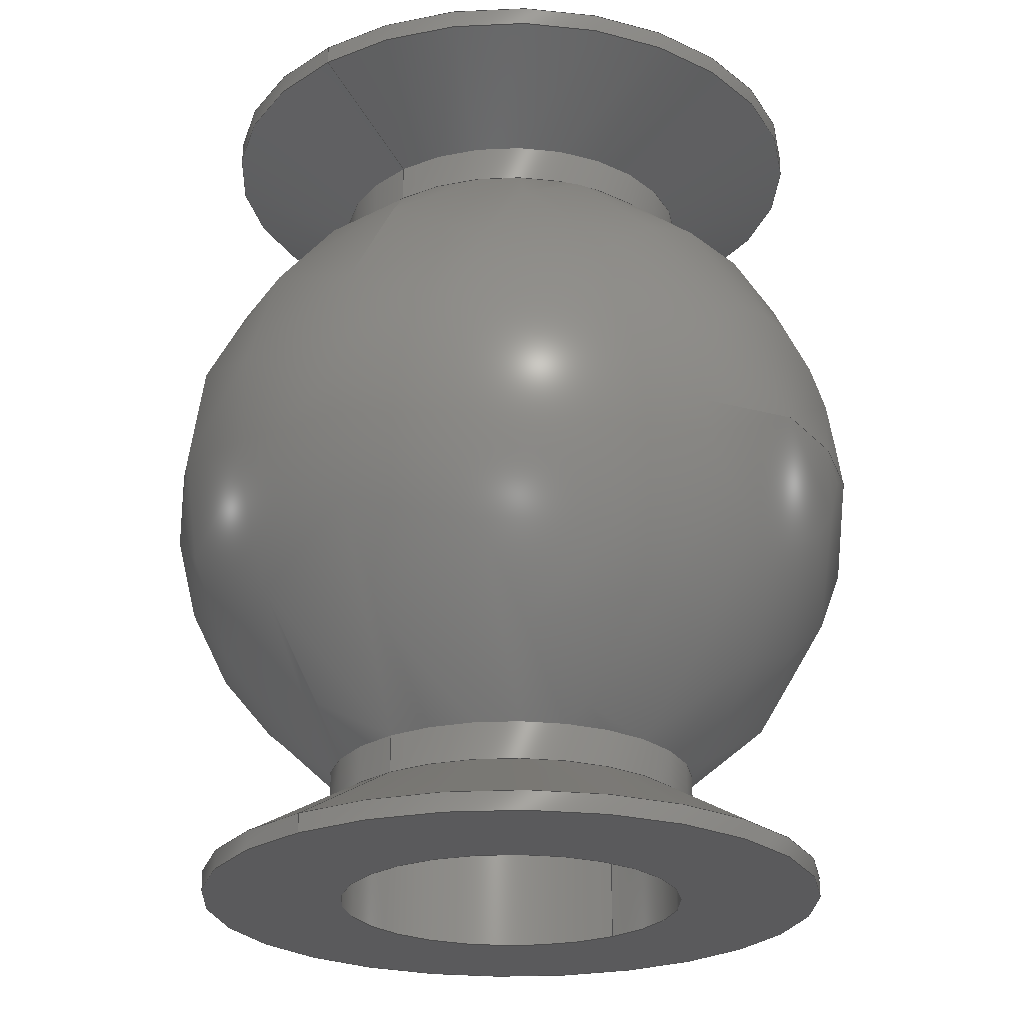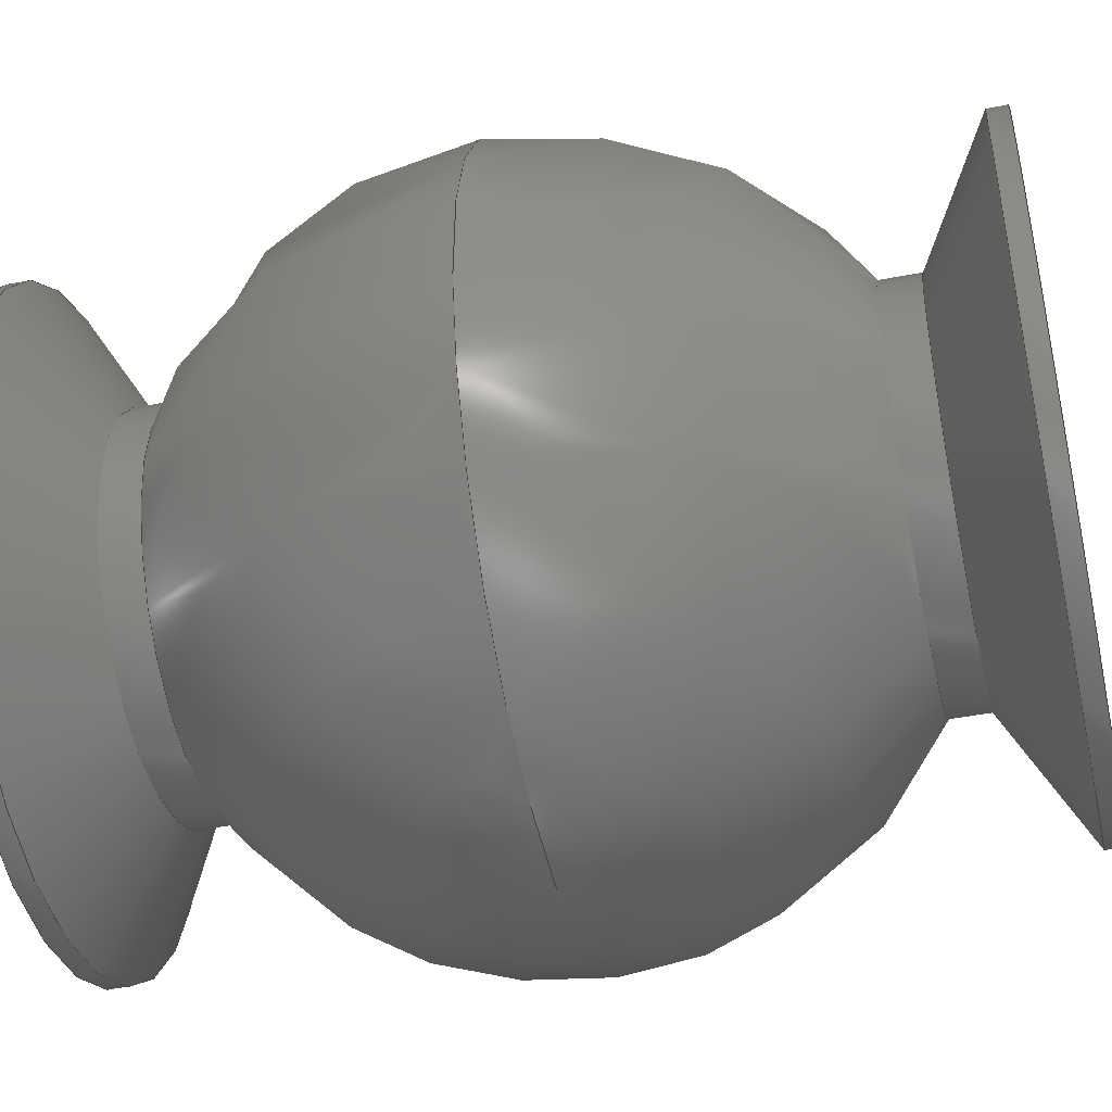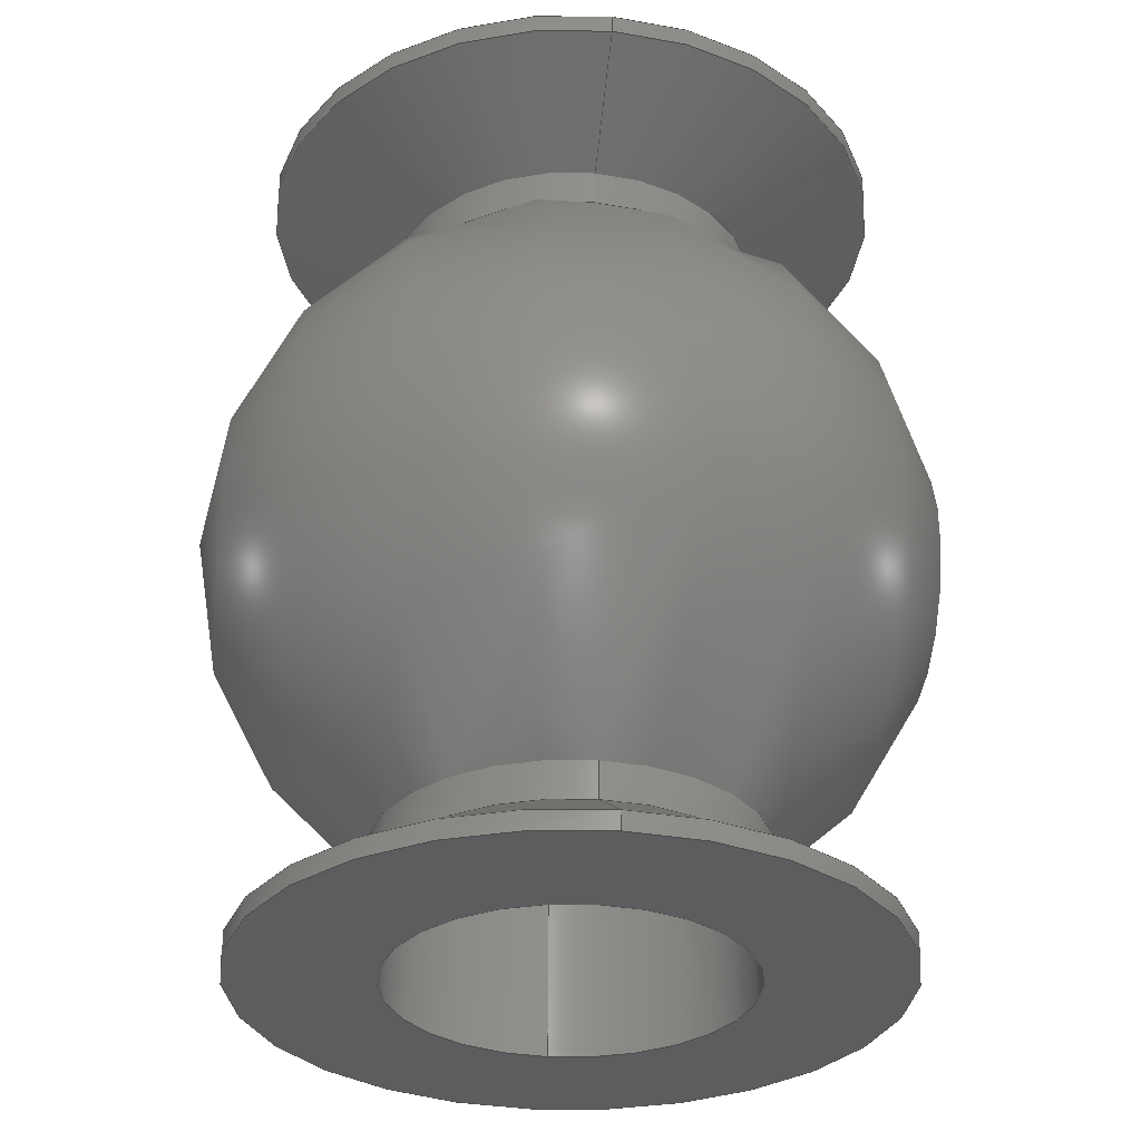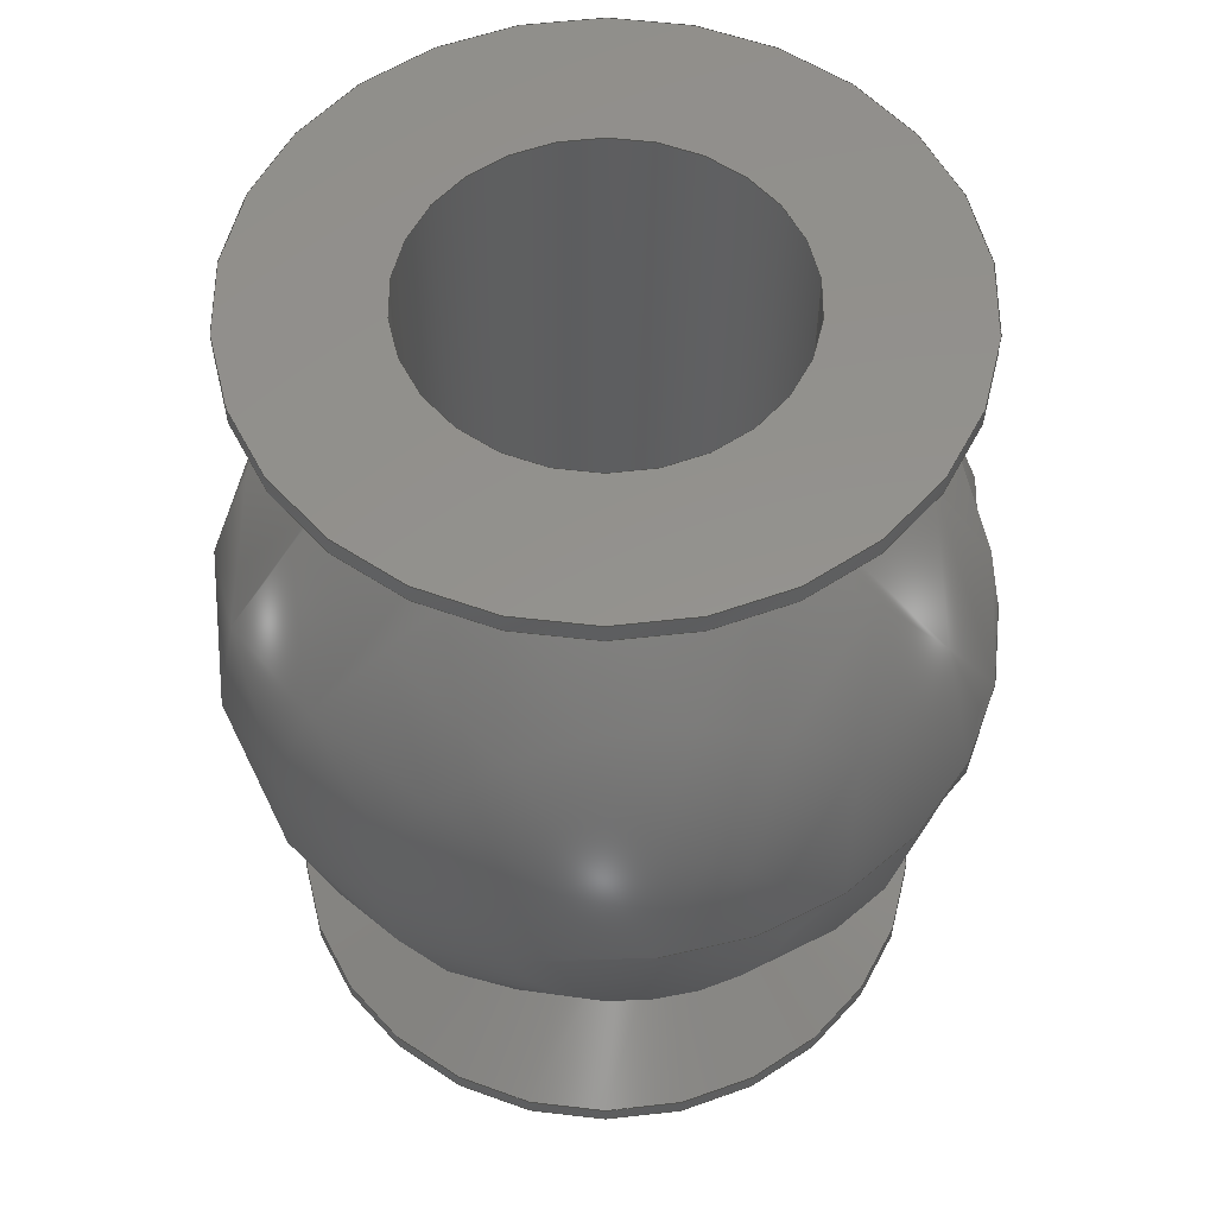
<metadata>
{"format":"step","ext":"stp","renderer":"f3d","projection":"perspective","resolution":1024,"background":"white","views":[{"elev":-24.6,"azim":128.9,"up":"+Y"},{"elev":-44.7,"azim":-77.2,"up":"+Z"},{"elev":-31.9,"azim":82.7,"up":"+Y"},{"elev":55.9,"azim":173.2,"up":"+Y"}]}
</metadata>
<code>
ISO-10303-21;
DATA;
#1=MECHANICAL_CONTEXT('detailed design',#9,'mechanical');
#2=PRODUCT_RELATED_PRODUCT_CATEGORY('detail','',(#89));
#3=CC_DESIGN_SECURITY_CLASSIFICATION(#5,(#88));
#4=SECURITY_CLASSIFICATION_LEVEL('unclassified');
#5=SECURITY_CLASSIFICATION('name','Security for version',#4);
#6=SHAPE_DEFINITION_REPRESENTATION(#7,#295);
#7=PRODUCT_DEFINITION_SHAPE('','DefinitionDesc',#87);
#8=APPLICATION_PROTOCOL_DEFINITION('AP definition status',
'config_control_design',1994,#9);
#9=APPLICATION_CONTEXT(
'control the configuration of three dimensional design');
#10=DESIGN_CONTEXT('detailed design',#9,'design');
#11=PERSON_AND_ORGANIZATION_ROLE('creator');
#12=PERSON_AND_ORGANIZATION_ROLE('classification_officer');
#13=PERSON_AND_ORGANIZATION_ROLE('creator');
#14=PERSON_AND_ORGANIZATION_ROLE('design_supplier');
#15=PERSON_AND_ORGANIZATION_ROLE('design_owner');
#16=CC_DESIGN_PERSON_AND_ORGANIZATION_ASSIGNMENT(#48,#11,(#87));
#17=CC_DESIGN_PERSON_AND_ORGANIZATION_ASSIGNMENT(#51,#12,(#5));
#18=CC_DESIGN_PERSON_AND_ORGANIZATION_ASSIGNMENT(#52,#13,(#88));
#19=CC_DESIGN_PERSON_AND_ORGANIZATION_ASSIGNMENT(#53,#14,(#88));
#20=CC_DESIGN_PERSON_AND_ORGANIZATION_ASSIGNMENT(#54,#15,(#89));
#21=DATE_TIME_ROLE('creation_date');
#22=DATE_TIME_ROLE('classification_date');
#23=CC_DESIGN_DATE_AND_TIME_ASSIGNMENT(#77,#21,(#87));
#24=CC_DESIGN_DATE_AND_TIME_ASSIGNMENT(#80,#22,(#5));
#25=CC_DESIGN_APPROVAL(#84,(#87));
#26=CC_DESIGN_APPROVAL(#85,(#88));
#27=CC_DESIGN_APPROVAL(#86,(#5));
#28=APPROVAL_PERSON_ORGANIZATION(#47,#84,#55);
#29=APPROVAL_PERSON_ORGANIZATION(#49,#85,#56);
#30=APPROVAL_PERSON_ORGANIZATION(#50,#86,#57);
#31=ORGANIZATION('DEFINITION_APPROVEDBY_ORG_ID',
'DEFINITION_APPROVEDBY_ORG_NAME','DEFINITION_APPROVEDBY_ORG_DESCR');
#32=ORGANIZATION('DEF_CREATOR_ORG_ID','DEF_CREATOR_ORG_NAME',
'DEF_CREATOR_ORG_DESCR');
#33=ORGANIZATION('APPROVEDBY_ORG_ID','APPROVEDBY_ORG_NAME',
'APPROVEDBY_ORG_DESCR');
#34=ORGANIZATION('SECURITY_APPROVEDBY_ORG_ID',
'SECURITY_APPROVEDBY_ORG_NAME','SECURITY_APPROVEDBY_ORG_DESCR');
#35=ORGANIZATION('CLASSOFFICER_ORG_ID','CLASSOFFICER_ORG_NAME',
'CLASSOFFICER_ORG_DESCR');
#36=ORGANIZATION('CREATOR_ORG_ID','CREATOR_ORG_NAME','CREATOR_ORG_DESCR');
#37=ORGANIZATION('SUPPLIER_ORG_ID','SUPPLIER_ORG_NAME',
'SUPPLIER_ORG_DESCR');
#38=ORGANIZATION('OWNER_ORG_ID','OWNER_ORG_NAME','OWNER_ORG_DESCR');
#39=PERSON('DEFINITION_approverID','DEFINITION_APPROVEDBY_LASTNAME',
'DEFINITION_APPROVEDBY_FIRSTNAME',$,$,$);
#40=PERSON('DEF_createrID','DEF_CREATOR_LASTNAME',
'DEF_CREATOR_FIRSTNAME',$,$,$);
#41=PERSON('approverID','APPROVEDBY_LASTNAME','APPROVEDBY_FIRSTNAME',$,$,
$);
#42=PERSON('SECURITY_approverID','SECURITY_LASTNAME',
'SECURITY_APPROVEDBY_FIRSTNAME',$,$,$);
#43=PERSON('classifierID','CLASSOFFICER_LASTNAME',
'CLASSOFFICER_FIRSTNAME',$,$,$);
#44=PERSON('createrID','CREATOR_LASTNAME','CREATOR_FIRSTNAME',$,$,$);
#45=PERSON('supplierID','SUPPLIER_LASTNAME','SUPPLIER_FIRSTNAME',$,$,$);
#46=PERSON('ownerID','OWNER_LASTNAME','OWNER_FIRSTNAME',$,$,$);
#47=PERSON_AND_ORGANIZATION(#39,#31);
#48=PERSON_AND_ORGANIZATION(#40,#32);
#49=PERSON_AND_ORGANIZATION(#41,#33);
#50=PERSON_AND_ORGANIZATION(#42,#34);
#51=PERSON_AND_ORGANIZATION(#43,#35);
#52=PERSON_AND_ORGANIZATION(#44,#36);
#53=PERSON_AND_ORGANIZATION(#45,#37);
#54=PERSON_AND_ORGANIZATION(#46,#38);
#55=APPROVAL_ROLE('definition_approval');
#56=APPROVAL_ROLE('version_approval');
#57=APPROVAL_ROLE('security_approval');
#58=APPROVAL_DATE_TIME(#76,#84);
#59=APPROVAL_DATE_TIME(#78,#85);
#60=APPROVAL_DATE_TIME(#79,#86);
#61=COORDINATED_UNIVERSAL_TIME_OFFSET(5,0,.BEHIND.);
#62=COORDINATED_UNIVERSAL_TIME_OFFSET(5,0,.BEHIND.);
#63=COORDINATED_UNIVERSAL_TIME_OFFSET(5,0,.BEHIND.);
#64=COORDINATED_UNIVERSAL_TIME_OFFSET(5,0,.BEHIND.);
#65=COORDINATED_UNIVERSAL_TIME_OFFSET(5,0,.BEHIND.);
#66=LOCAL_TIME(22,38,59,#61);
#67=LOCAL_TIME(22,38,59,#62);
#68=LOCAL_TIME(22,38,59,#63);
#69=LOCAL_TIME(22,38,59,#64);
#70=LOCAL_TIME(22,38,59,#65);
#71=CALENDAR_DATE(2013,16,12);
#72=CALENDAR_DATE(2013,16,12);
#73=CALENDAR_DATE(2013,16,12);
#74=CALENDAR_DATE(2013,16,12);
#75=CALENDAR_DATE(2013,16,12);
#76=DATE_AND_TIME(#71,#66);
#77=DATE_AND_TIME(#72,#67);
#78=DATE_AND_TIME(#73,#68);
#79=DATE_AND_TIME(#74,#69);
#80=DATE_AND_TIME(#75,#70);
#81=APPROVAL_STATUS('not_yet_approved');
#82=APPROVAL_STATUS('not_yet_approved');
#83=APPROVAL_STATUS('not_yet_approved');
#84=APPROVAL(#81,'defintion approval');
#85=APPROVAL(#82,'version approval');
#86=APPROVAL(#83,'security approval');
#87=PRODUCT_DEFINITION('DefinitionID','DefinitionDesc',#88,#10);
#88=PRODUCT_DEFINITION_FORMATION_WITH_SPECIFIED_SOURCE(
'PRODUCT_VERSION_ID','PRODUCT_VERSION_DESCR',#89,.NOT_KNOWN.);
#89=PRODUCT('ID_1','DB5347-BALL','',(#1));
#90=(
LENGTH_UNIT()
NAMED_UNIT(*)
SI_UNIT(.CENTI.,.METRE.)
);
#91=(
NAMED_UNIT(*)
PLANE_ANGLE_UNIT()
SI_UNIT($,.RADIAN.)
);
#92=(
NAMED_UNIT(*)
SI_UNIT($,.STERADIAN.)
SOLID_ANGLE_UNIT()
);
#93=UNCERTAINTY_MEASURE_WITH_UNIT(LENGTH_MEASURE(1e-06),#90,
'DISTANCE_ACCURACY_VALUE',
'Maximum model space distance between geometric entities at asserted co
nnectivities');
#94=(
GEOMETRIC_REPRESENTATION_CONTEXT(3)
GLOBAL_UNCERTAINTY_ASSIGNED_CONTEXT((#93))
GLOBAL_UNIT_ASSIGNED_CONTEXT((#92,#91,#90))
REPRESENTATION_CONTEXT('ID1','3D')
);
#95=SPHERICAL_SURFACE('',#211,0.289);
#96=CONICAL_SURFACE('',#207,0.2,1.047);
#97=CONICAL_SURFACE('',#215,0.2,1.047);
#98=PLANE('',#203);
#99=PLANE('',#219);
#100=VERTEX_POINT('',#260);
#101=VERTEX_POINT('',#262);
#102=VERTEX_POINT('',#265);
#103=VERTEX_POINT('',#268);
#104=VERTEX_POINT('',#271);
#105=VERTEX_POINT('',#274);
#106=VERTEX_POINT('',#277);
#107=VERTEX_POINT('',#280);
#108=VERTEX_POINT('',#283);
#109=VERTEX_POINT('',#286);
#110=CIRCLE('',#201,0.1385);
#111=CIRCLE('',#202,0.1385);
#112=CIRCLE('',#204,0.25);
#113=CIRCLE('',#206,0.25);
#114=CIRCLE('',#208,0.15);
#115=CIRCLE('',#210,0.15);
#116=CIRCLE('',#212,0.15);
#117=CIRCLE('',#214,0.15);
#118=CIRCLE('',#216,0.25);
#119=CIRCLE('',#218,0.25);
#120=EDGE_CURVE('',#100,#100,#110,.T.);
#121=EDGE_CURVE('',#101,#101,#111,.T.);
#122=EDGE_CURVE('',#102,#102,#112,.T.);
#123=EDGE_CURVE('',#103,#103,#113,.T.);
#124=EDGE_CURVE('',#104,#104,#114,.T.);
#125=EDGE_CURVE('',#105,#105,#115,.T.);
#126=EDGE_CURVE('',#106,#106,#116,.T.);
#127=EDGE_CURVE('',#107,#107,#117,.T.);
#128=EDGE_CURVE('',#108,#108,#118,.T.);
#129=EDGE_CURVE('',#109,#109,#119,.T.);
#130=ORIENTED_EDGE('',*,*,#120,.F.);
#131=ORIENTED_EDGE('',*,*,#121,.F.);
#132=ORIENTED_EDGE('',*,*,#121,.T.);
#133=ORIENTED_EDGE('',*,*,#122,.F.);
#134=ORIENTED_EDGE('',*,*,#123,.F.);
#135=ORIENTED_EDGE('',*,*,#122,.T.);
#136=ORIENTED_EDGE('',*,*,#124,.F.);
#137=ORIENTED_EDGE('',*,*,#123,.T.);
#138=ORIENTED_EDGE('',*,*,#125,.F.);
#139=ORIENTED_EDGE('',*,*,#124,.T.);
#140=ORIENTED_EDGE('',*,*,#126,.F.);
#141=ORIENTED_EDGE('',*,*,#125,.T.);
#142=ORIENTED_EDGE('',*,*,#127,.F.);
#143=ORIENTED_EDGE('',*,*,#126,.T.);
#144=ORIENTED_EDGE('',*,*,#128,.F.);
#145=ORIENTED_EDGE('',*,*,#127,.T.);
#146=ORIENTED_EDGE('',*,*,#129,.F.);
#147=ORIENTED_EDGE('',*,*,#128,.T.);
#148=ORIENTED_EDGE('',*,*,#120,.T.);
#149=ORIENTED_EDGE('',*,*,#129,.T.);
#150=EDGE_LOOP('',(#130));
#151=EDGE_LOOP('',(#131));
#152=EDGE_LOOP('',(#132));
#153=EDGE_LOOP('',(#133));
#154=EDGE_LOOP('',(#134));
#155=EDGE_LOOP('',(#135));
#156=EDGE_LOOP('',(#136));
#157=EDGE_LOOP('',(#137));
#158=EDGE_LOOP('',(#138));
#159=EDGE_LOOP('',(#139));
#160=EDGE_LOOP('',(#140));
#161=EDGE_LOOP('',(#141));
#162=EDGE_LOOP('',(#142));
#163=EDGE_LOOP('',(#143));
#164=EDGE_LOOP('',(#144));
#165=EDGE_LOOP('',(#145));
#166=EDGE_LOOP('',(#146));
#167=EDGE_LOOP('',(#147));
#168=EDGE_LOOP('',(#148));
#169=EDGE_LOOP('',(#149));
#170=FACE_BOUND('',#150,.T.);
#171=FACE_BOUND('',#151,.T.);
#172=FACE_BOUND('',#152,.T.);
#173=FACE_BOUND('',#153,.T.);
#174=FACE_BOUND('',#154,.T.);
#175=FACE_BOUND('',#155,.T.);
#176=FACE_BOUND('',#156,.T.);
#177=FACE_BOUND('',#157,.T.);
#178=FACE_BOUND('',#158,.T.);
#179=FACE_BOUND('',#159,.T.);
#180=FACE_BOUND('',#160,.T.);
#181=FACE_BOUND('',#161,.T.);
#182=FACE_BOUND('',#162,.T.);
#183=FACE_BOUND('',#163,.T.);
#184=FACE_BOUND('',#164,.T.);
#185=FACE_BOUND('',#165,.T.);
#186=FACE_BOUND('',#166,.T.);
#187=FACE_BOUND('',#167,.T.);
#188=FACE_BOUND('',#168,.T.);
#189=FACE_BOUND('',#169,.T.);
#190=ADVANCED_FACE('',(#170,#171),#288,.F.);
#191=ADVANCED_FACE('',(#172,#173),#98,.T.);
#192=ADVANCED_FACE('',(#174,#175),#289,.T.);
#193=ADVANCED_FACE('',(#176,#177),#96,.T.);
#194=ADVANCED_FACE('',(#178,#179),#290,.T.);
#195=ADVANCED_FACE('',(#180,#181),#95,.T.);
#196=ADVANCED_FACE('',(#182,#183),#291,.T.);
#197=ADVANCED_FACE('',(#184,#185),#97,.T.);
#198=ADVANCED_FACE('',(#186,#187),#292,.T.);
#199=ADVANCED_FACE('',(#188,#189),#99,.T.);
#200=AXIS2_PLACEMENT_3D('',#258,#220,#221);
#201=AXIS2_PLACEMENT_3D('',#259,#222,#223);
#202=AXIS2_PLACEMENT_3D('',#261,#224,#225);
#203=AXIS2_PLACEMENT_3D('',#263,#226,$);
#204=AXIS2_PLACEMENT_3D('',#264,#227,#228);
#205=AXIS2_PLACEMENT_3D('',#266,#229,#230);
#206=AXIS2_PLACEMENT_3D('',#267,#231,#232);
#207=AXIS2_PLACEMENT_3D('',#269,#233,#234);
#208=AXIS2_PLACEMENT_3D('',#270,#235,#236);
#209=AXIS2_PLACEMENT_3D('',#272,#237,#238);
#210=AXIS2_PLACEMENT_3D('',#273,#239,#240);
#211=AXIS2_PLACEMENT_3D('',#275,#241,#242);
#212=AXIS2_PLACEMENT_3D('',#276,#243,#244);
#213=AXIS2_PLACEMENT_3D('',#278,#245,#246);
#214=AXIS2_PLACEMENT_3D('',#279,#247,#248);
#215=AXIS2_PLACEMENT_3D('',#281,#249,#250);
#216=AXIS2_PLACEMENT_3D('',#282,#251,#252);
#217=AXIS2_PLACEMENT_3D('',#284,#253,#254);
#218=AXIS2_PLACEMENT_3D('',#285,#255,#256);
#219=AXIS2_PLACEMENT_3D('',#287,#257,$);
#220=DIRECTION('',(0,1,0));
#221=DIRECTION('',(0.1385,0,0));
#222=DIRECTION('',(0,-1,0));
#223=DIRECTION('',(0.1385,0,0));
#224=DIRECTION('',(-2.22e-16,1,0));
#225=DIRECTION('',(0.1385,0,0));
#226=DIRECTION('',(2.22e-16,-1,0));
#227=DIRECTION('',(0,1,0));
#228=DIRECTION('',(0.25,0,0));
#229=DIRECTION('',(0,1,0));
#230=DIRECTION('',(0.25,0,0));
#231=DIRECTION('',(0,1,0));
#232=DIRECTION('',(0.25,0,0));
#233=DIRECTION('',(0,-1,0));
#234=DIRECTION('',(0.2,0,0));
#235=DIRECTION('',(0,1,0));
#236=DIRECTION('',(0.15,0,0));
#237=DIRECTION('',(0,1,0));
#238=DIRECTION('',(0.15,0,0));
#239=DIRECTION('',(0,1,0));
#240=DIRECTION('',(0.15,0,0));
#241=DIRECTION('',(0,0,1));
#242=DIRECTION('',(1,0,0));
#243=DIRECTION('',(0,1,0));
#244=DIRECTION('',(0.15,0,0));
#245=DIRECTION('',(0,1,0));
#246=DIRECTION('',(0.15,0,0));
#247=DIRECTION('',(0,1,0));
#248=DIRECTION('',(0.15,0,0));
#249=DIRECTION('',(0,1,0));
#250=DIRECTION('',(0.2,0,0));
#251=DIRECTION('',(0,1,0));
#252=DIRECTION('',(0.25,0,0));
#253=DIRECTION('',(0,1,0));
#254=DIRECTION('',(0.25,0,0));
#255=DIRECTION('',(0,1,0));
#256=DIRECTION('',(0.25,0,0));
#257=DIRECTION('',(0,1,0));
#258=CARTESIAN_POINT('',(0,-0.7262,0));
#259=CARTESIAN_POINT('',(0,0.35,0));
#260=CARTESIAN_POINT('',(-0.1385,0.35,-1.696e-17));
#261=CARTESIAN_POINT('',(0,-0.35,0));
#262=CARTESIAN_POINT('',(-0.1385,-0.35,1.696e-17));
#263=CARTESIAN_POINT('',(0.125,-0.35,0));
#264=CARTESIAN_POINT('',(0,-0.35,0));
#265=CARTESIAN_POINT('',(0.25,-0.35,0));
#266=CARTESIAN_POINT('',(0,-0.3425,0));
#267=CARTESIAN_POINT('',(0,-0.335,0));
#268=CARTESIAN_POINT('',(0.25,-0.335,0));
#269=CARTESIAN_POINT('',(0,-0.3061,0));
#270=CARTESIAN_POINT('',(0,-0.2773,0));
#271=CARTESIAN_POINT('',(0.15,-0.2773,0));
#272=CARTESIAN_POINT('',(0,-0.2621,0));
#273=CARTESIAN_POINT('',(0,-0.247,0));
#274=CARTESIAN_POINT('',(0.15,-0.247,0));
#275=CARTESIAN_POINT('',(0,0,0));
#276=CARTESIAN_POINT('',(0,0.247,0));
#277=CARTESIAN_POINT('',(0.15,0.247,0));
#278=CARTESIAN_POINT('',(0,0.2621,0));
#279=CARTESIAN_POINT('',(0,0.2773,0));
#280=CARTESIAN_POINT('',(0.15,0.2773,0));
#281=CARTESIAN_POINT('',(0,0.3061,0));
#282=CARTESIAN_POINT('',(0,0.335,0));
#283=CARTESIAN_POINT('',(0.25,0.335,0));
#284=CARTESIAN_POINT('',(0,0.3425,0));
#285=CARTESIAN_POINT('',(0,0.35,0));
#286=CARTESIAN_POINT('',(0.25,0.35,0));
#287=CARTESIAN_POINT('',(0.125,0.35,0));
#288=CYLINDRICAL_SURFACE('',#200,0.1385);
#289=CYLINDRICAL_SURFACE('',#205,0.25);
#290=CYLINDRICAL_SURFACE('',#209,0.15);
#291=CYLINDRICAL_SURFACE('',#213,0.15);
#292=CYLINDRICAL_SURFACE('',#217,0.25);
#293=CLOSED_SHELL('',(#190,#191,#192,#193,#194,#195,#196,#197,#198,#199));
#294=MANIFOLD_SOLID_BREP('',#293);
#295=ADVANCED_BREP_SHAPE_REPRESENTATION('',(#294),#94);
ENDSEC;
END-ISO-10303-21;

</code>
